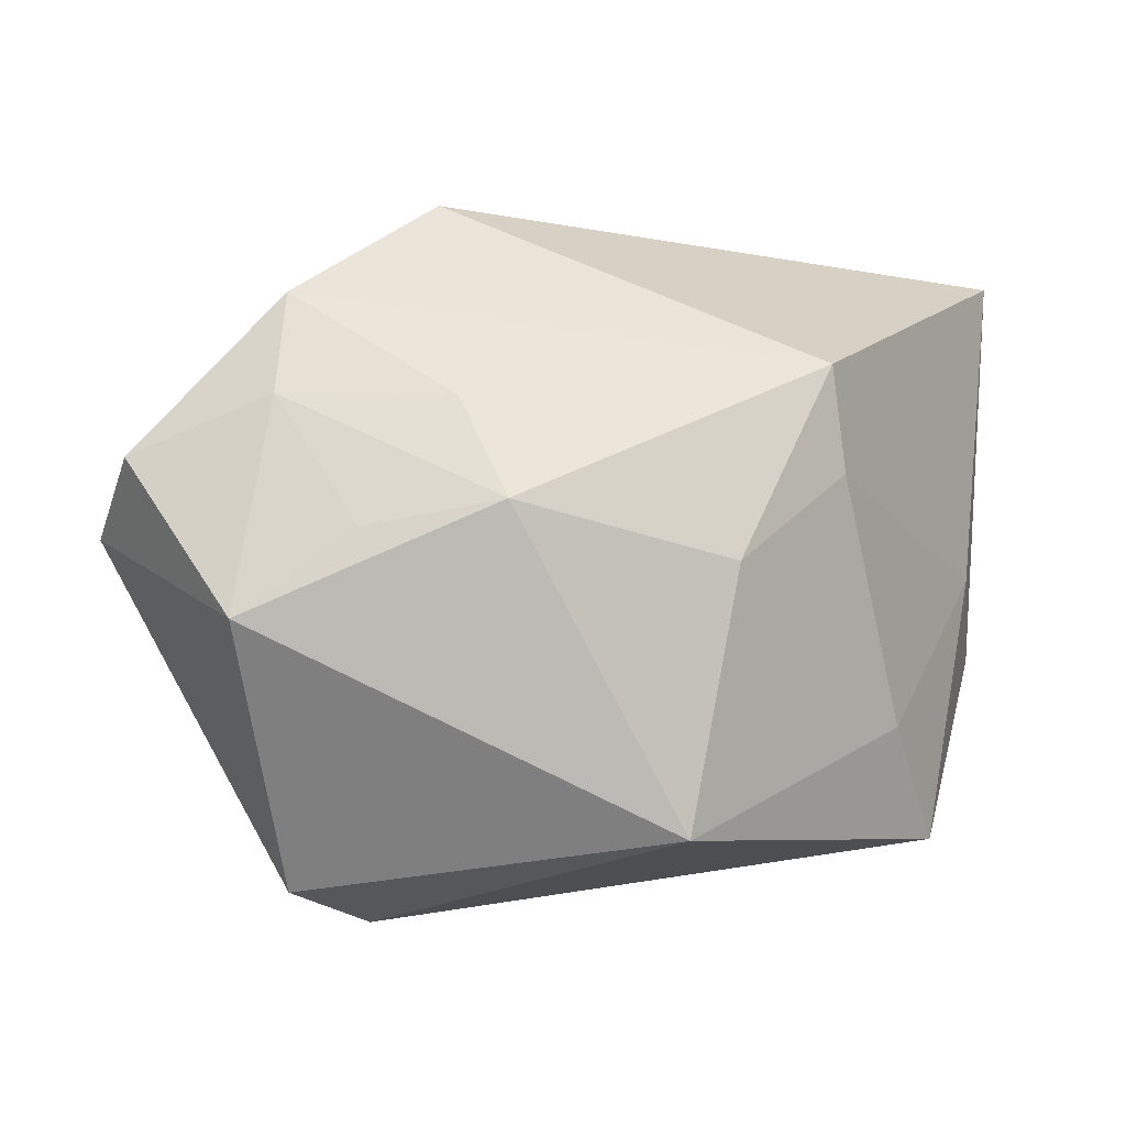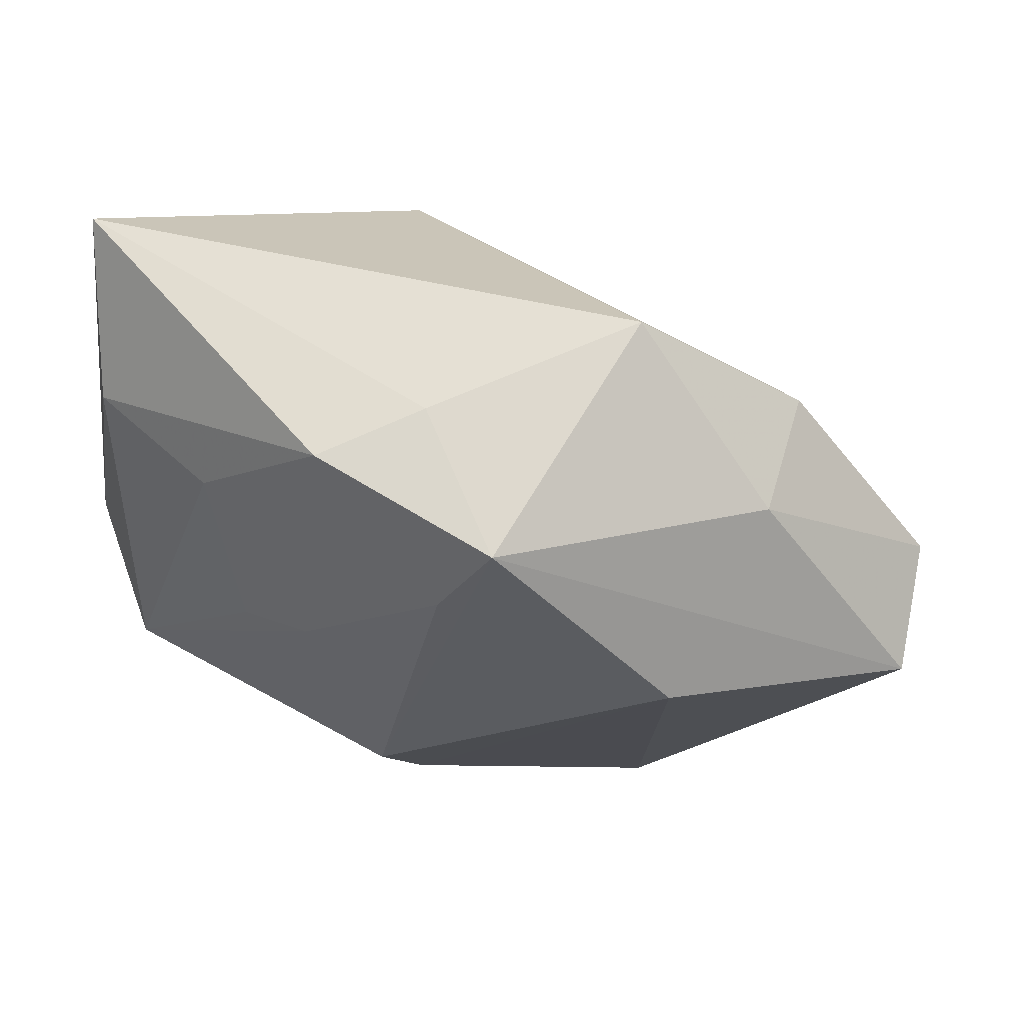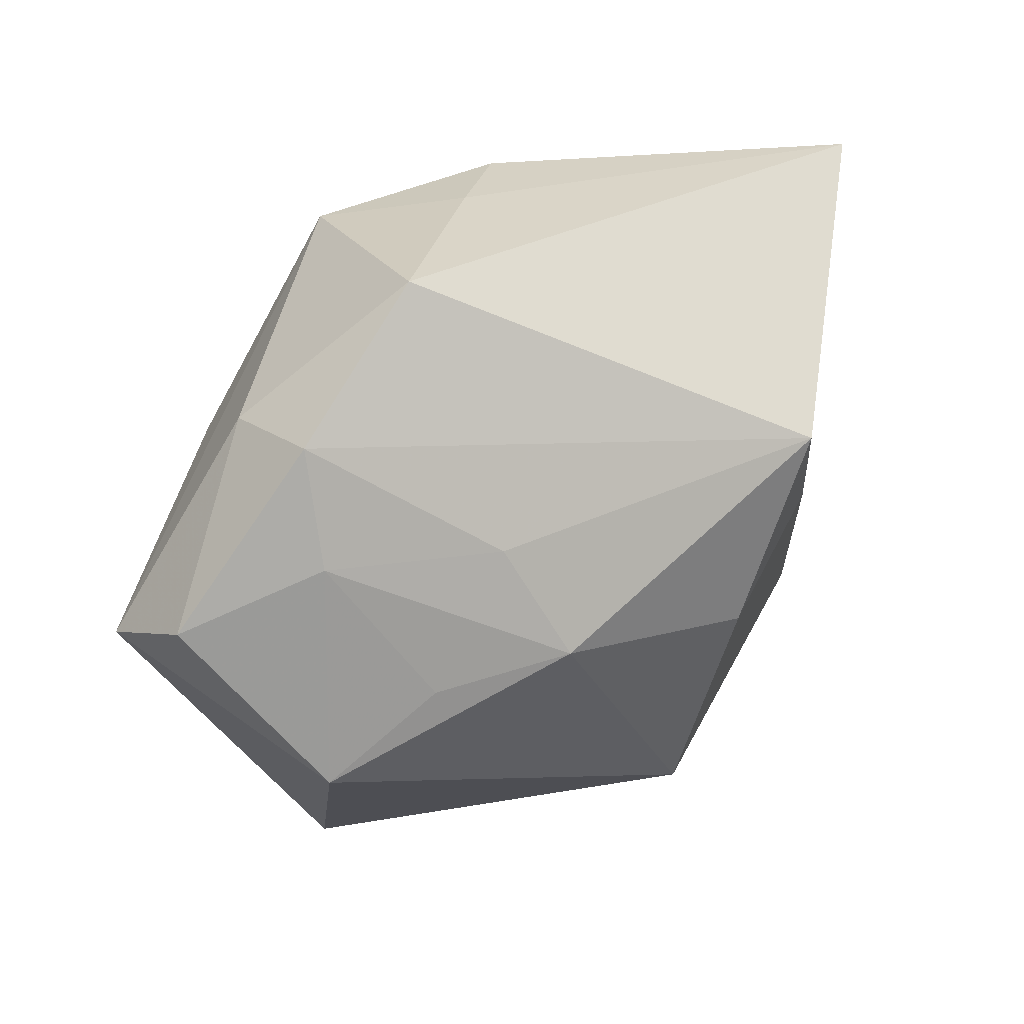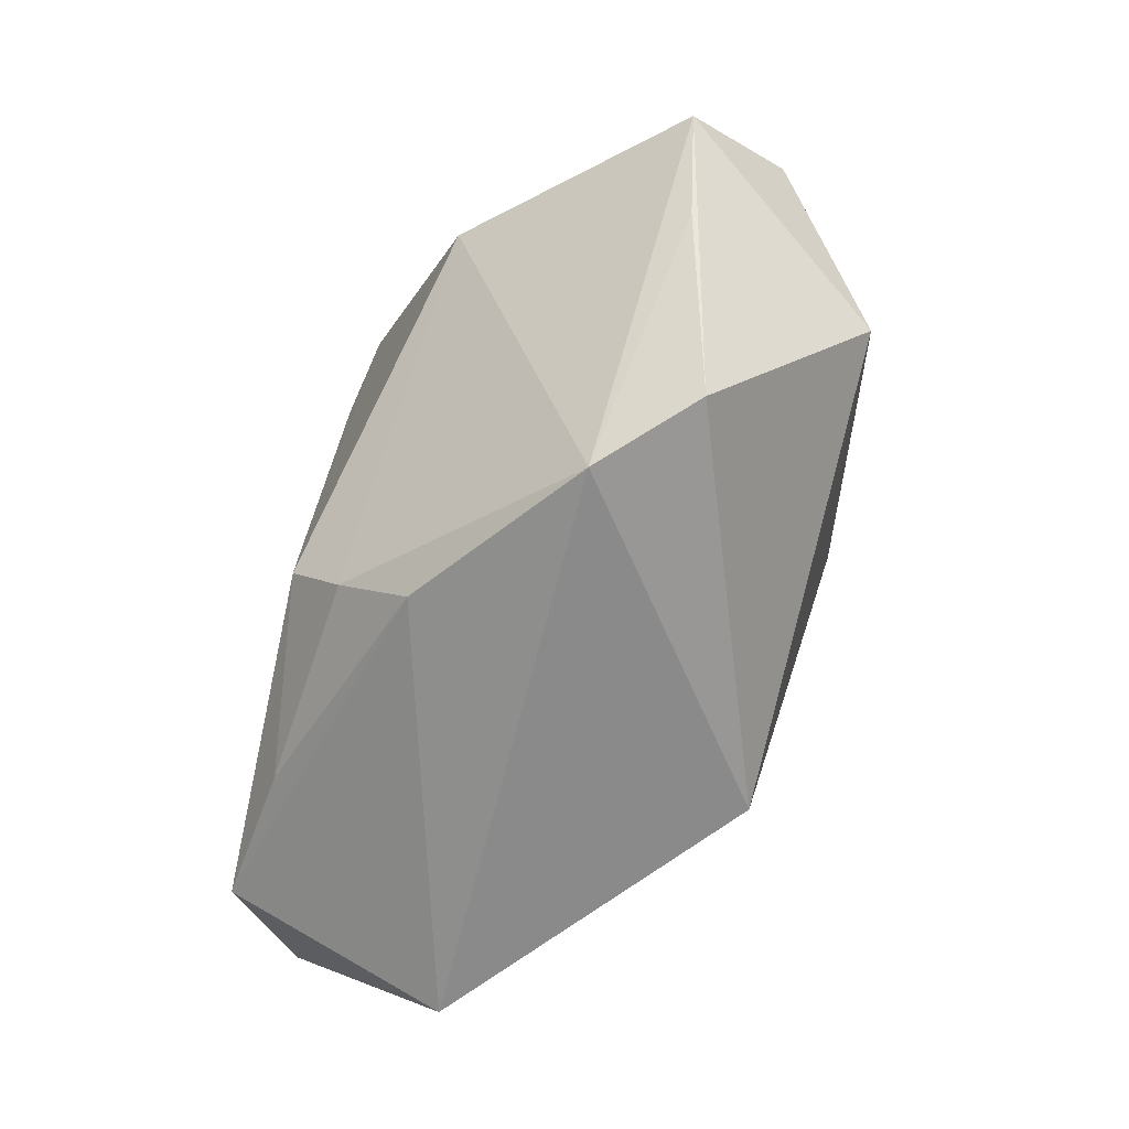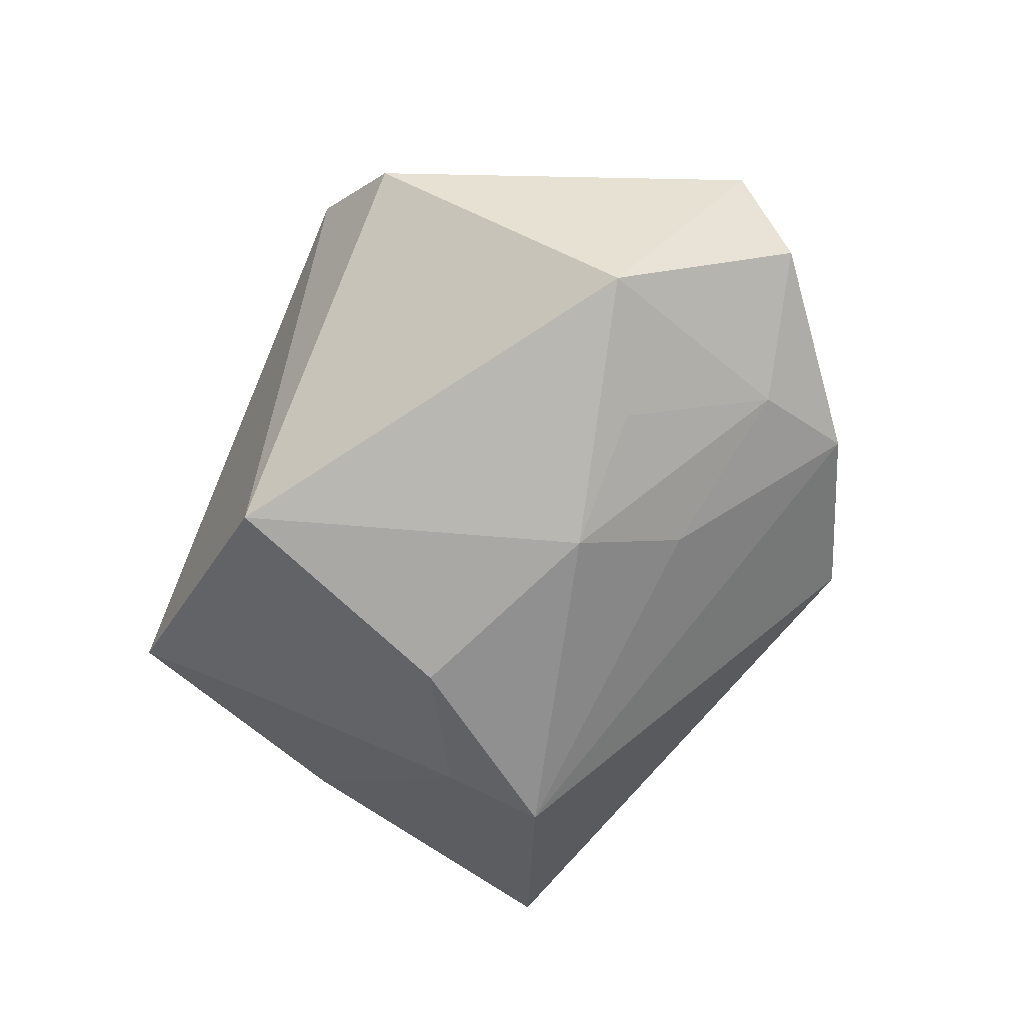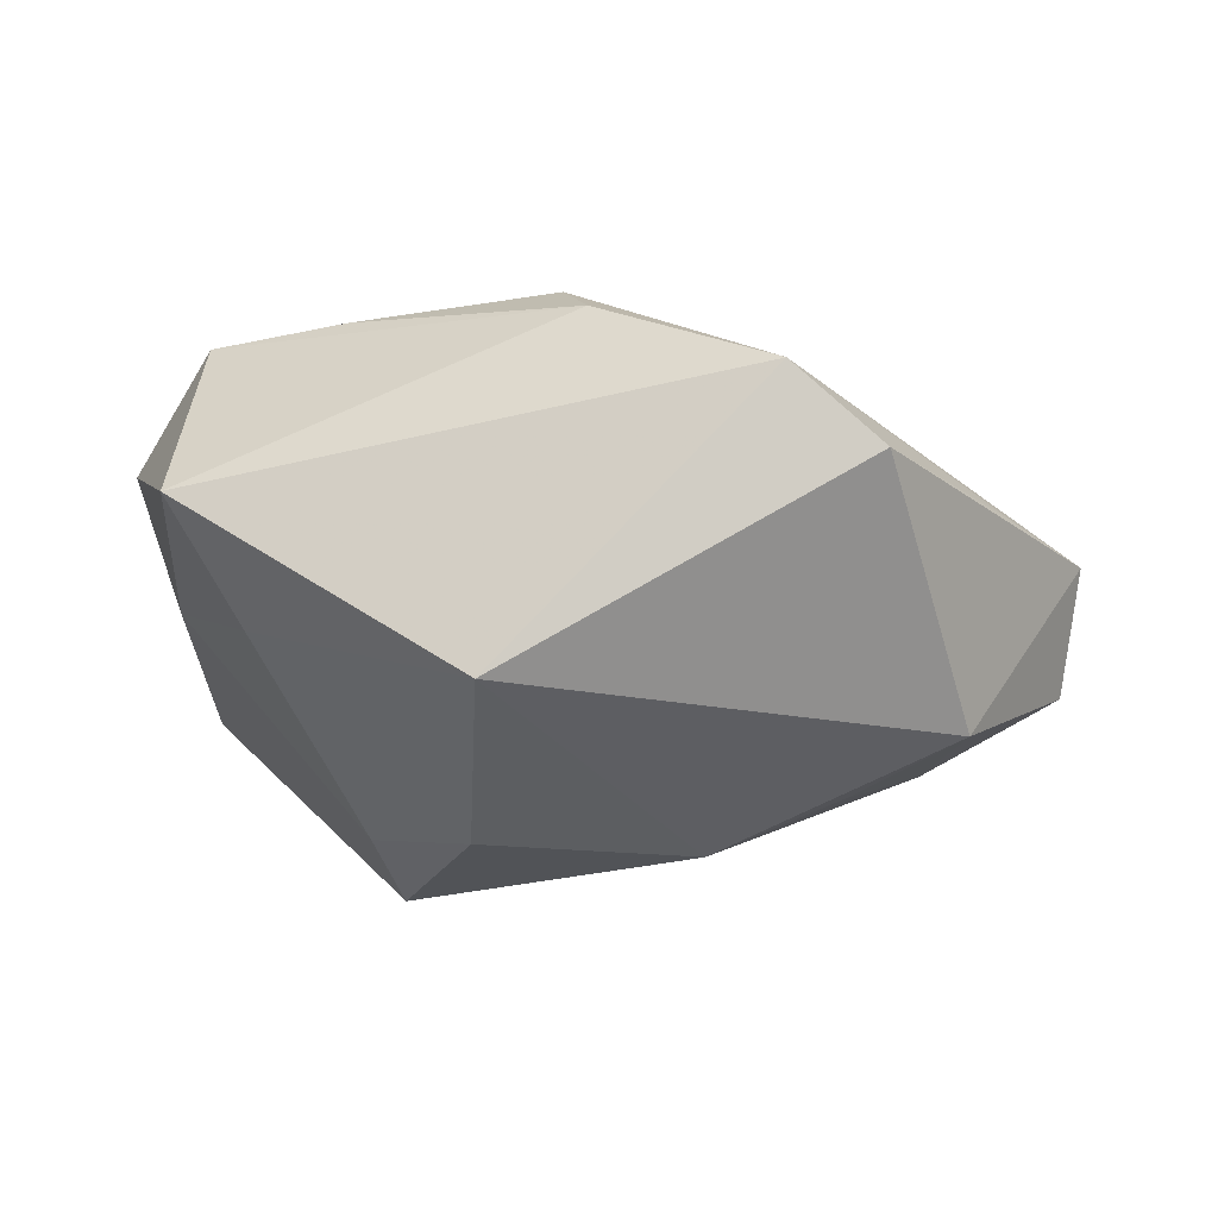
<metadata>
{"format":"obj","ext":"obj","renderer":"f3d","projection":"perspective","resolution":1024,"background":"white","views":[{"elev":-6.6,"azim":171.4,"up":"+Y"},{"elev":53.4,"azim":24.3,"up":"+Y"},{"elev":39.2,"azim":148.1,"up":"+Y"},{"elev":-73.5,"azim":70.6,"up":"+Y"},{"elev":-69.5,"azim":58.5,"up":"+Z"},{"elev":-27.9,"azim":5.6,"up":"+Z"}]}
</metadata>
<code>
v 0.02991 0.005055 -0.005886
v 0.007588 0.001398 -0.01717
v 0.01612 -8.191e-05 -0.01436
v -0.01849 -0.01121 -0.006991
v 0.01897 0.005253 0.01233
v 0.01401 -0.02352 0.001957
v -0.02407 0.01026 0.008914
v -0.003614 -0.01837 -0.01436
v 0.007809 0.0177 0.01499
v -0.0219 -0.01164 0.01269
v 0.0001391 0.0203 0.008062
v -0.02538 -0.001105 -0.0002015
v -0.01278 -0.01399 0.01249
v 0.01028 0.02264 -0.00205
v -0.0122 0.01015 -0.01586
v 0.0201 0.01578 -0.005749
v -0.006161 -0.002037 -0.01719
v 0.01943 -0.02153 -0.002936
v 0.02102 0.01375 0.001801
v 0.03152 0.0007373 0.001069
v -0.01121 -0.0003402 0.01451
v 0.02687 -0.00763 -0.0001006
v -0.02219 -0.0182 -0.001375
v -0.005092 0.01882 0.0132
v -0.02764 -0.005864 0.007166
v -0.02764 0.01919 0.001647
v -0.01337 0.003735 -0.01423
v 0.02094 0.00873 -0.009198
v -0.0142 0.01046 0.01266
v 0.02351 -0.005478 -0.01308
v 0.01006 0.008152 -0.01295
v 0.002583 -0.01978 0.008758
v -0.000914 -0.01142 0.01537
v -0.005947 0.001657 0.01537
v 0.0006912 -0.01581 0.01261
v 0.004139 0.01096 0.01537
f 15 26 14
f 26 15 12
f 16 15 14
f 23 12 4
f 11 9 14
f 11 24 9
f 14 26 11
f 26 24 11
f 25 12 23
f 23 10 25
f 26 12 25
f 14 9 19
f 19 16 14
f 6 23 8
f 23 4 8
f 8 2 30
f 27 12 15
f 27 4 12
f 32 23 6
f 32 10 23
f 10 33 34
f 9 24 34
f 24 29 34
f 10 29 7
f 26 25 7
f 7 25 10
f 7 24 26
f 7 29 24
f 15 16 31
f 31 2 15
f 28 31 16
f 2 31 28
f 6 8 18
f 18 8 30
f 16 19 1
f 30 28 1
f 1 28 16
f 17 8 4
f 4 27 17
f 2 8 17
f 17 27 15
f 15 2 17
f 35 32 6
f 21 29 10
f 10 34 21
f 21 34 29
f 36 33 9
f 9 34 36
f 36 34 33
f 30 2 3
f 3 28 30
f 2 28 3
f 20 19 9
f 20 1 19
f 20 18 30
f 30 1 20
f 10 32 13
f 32 35 13
f 13 33 10
f 13 35 33
f 5 20 9
f 9 33 5
f 6 20 5
f 5 35 6
f 33 35 5
f 6 18 22
f 22 20 6
f 18 20 22

</code>
